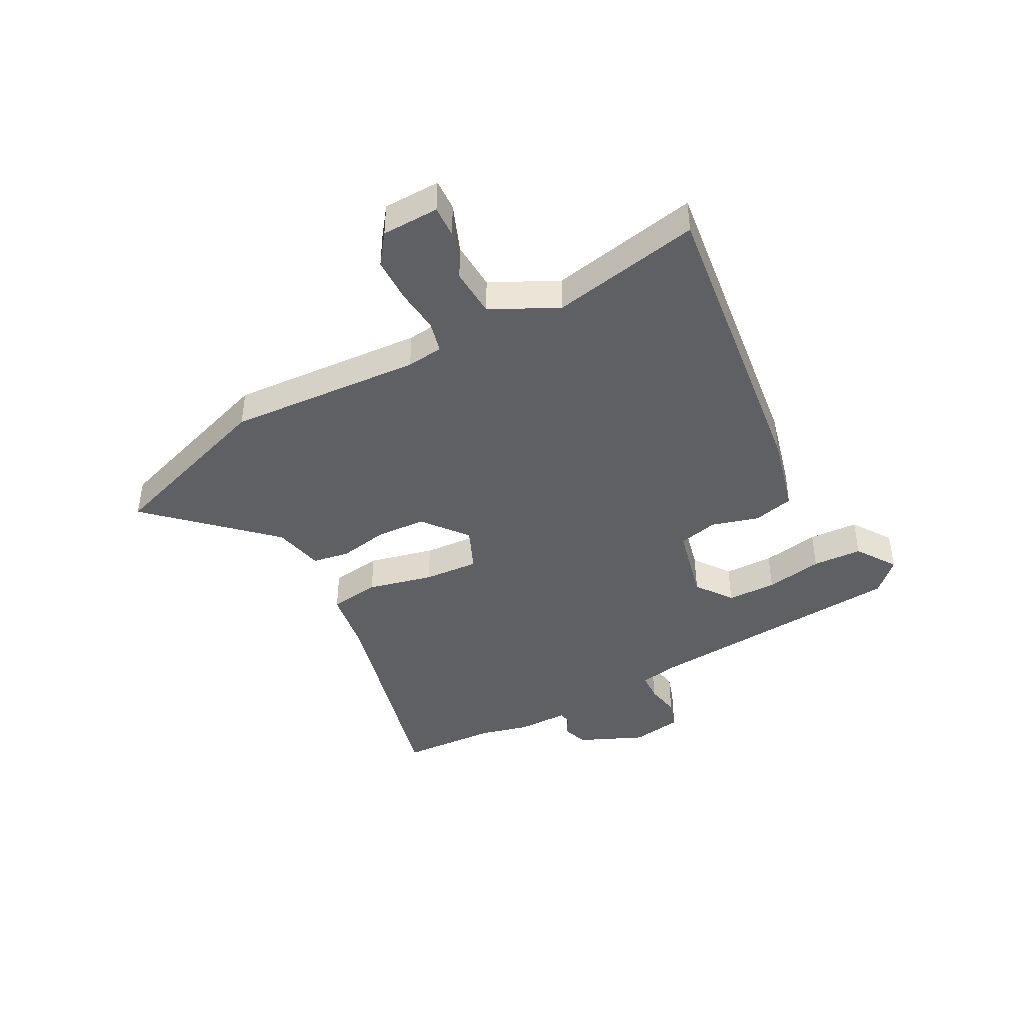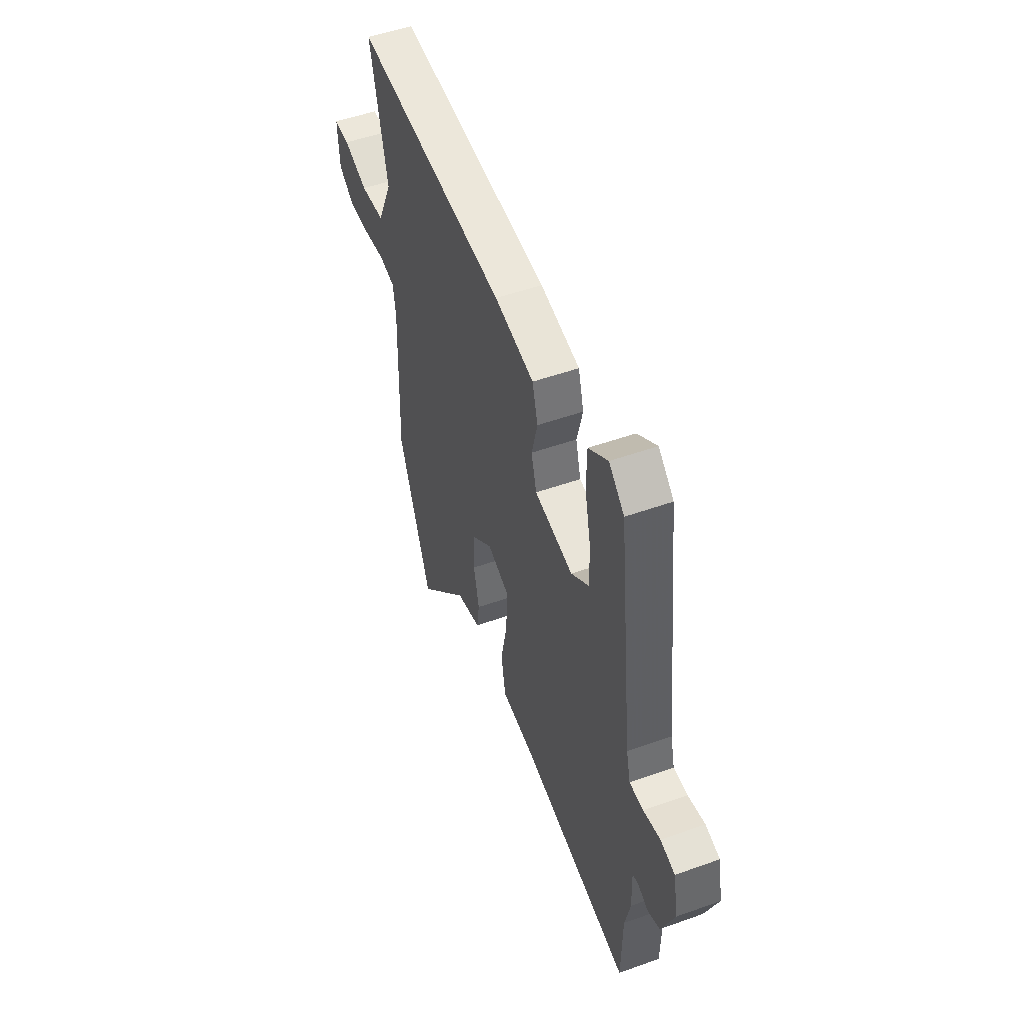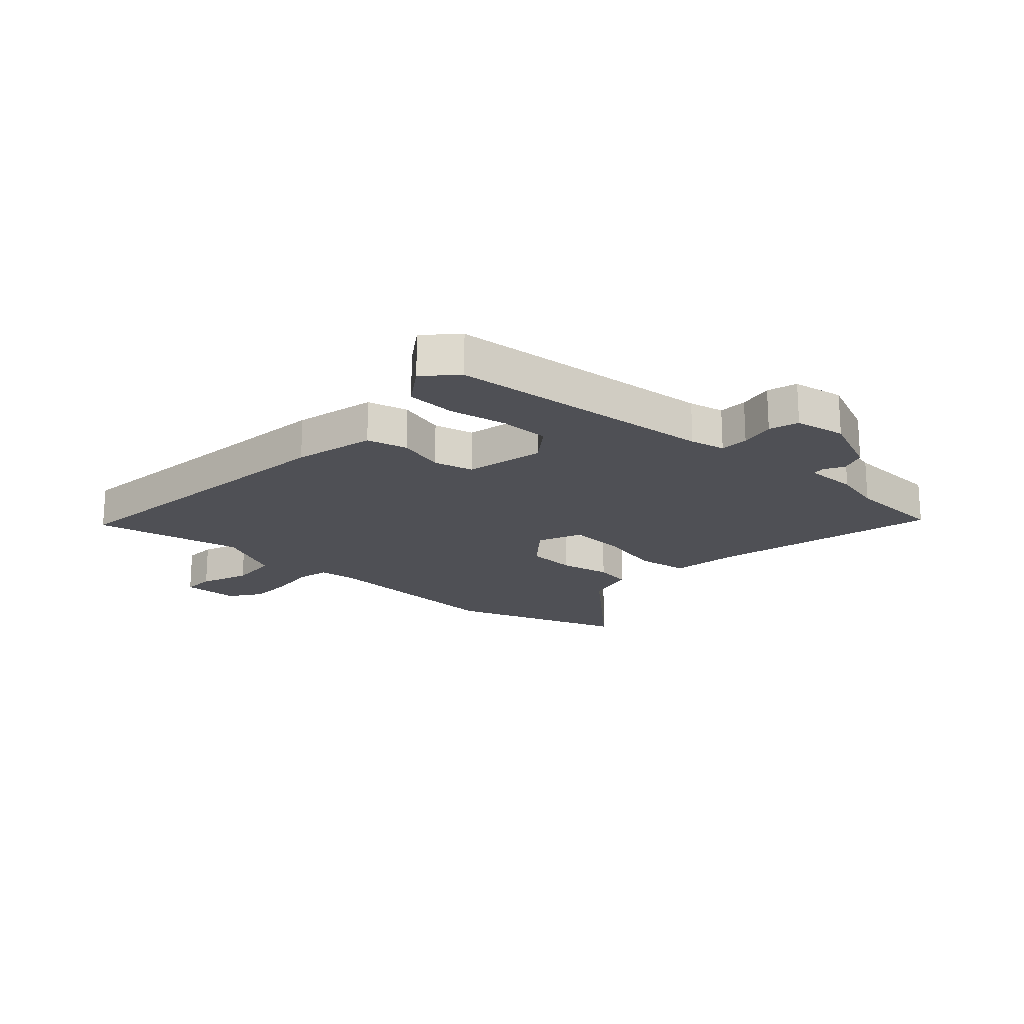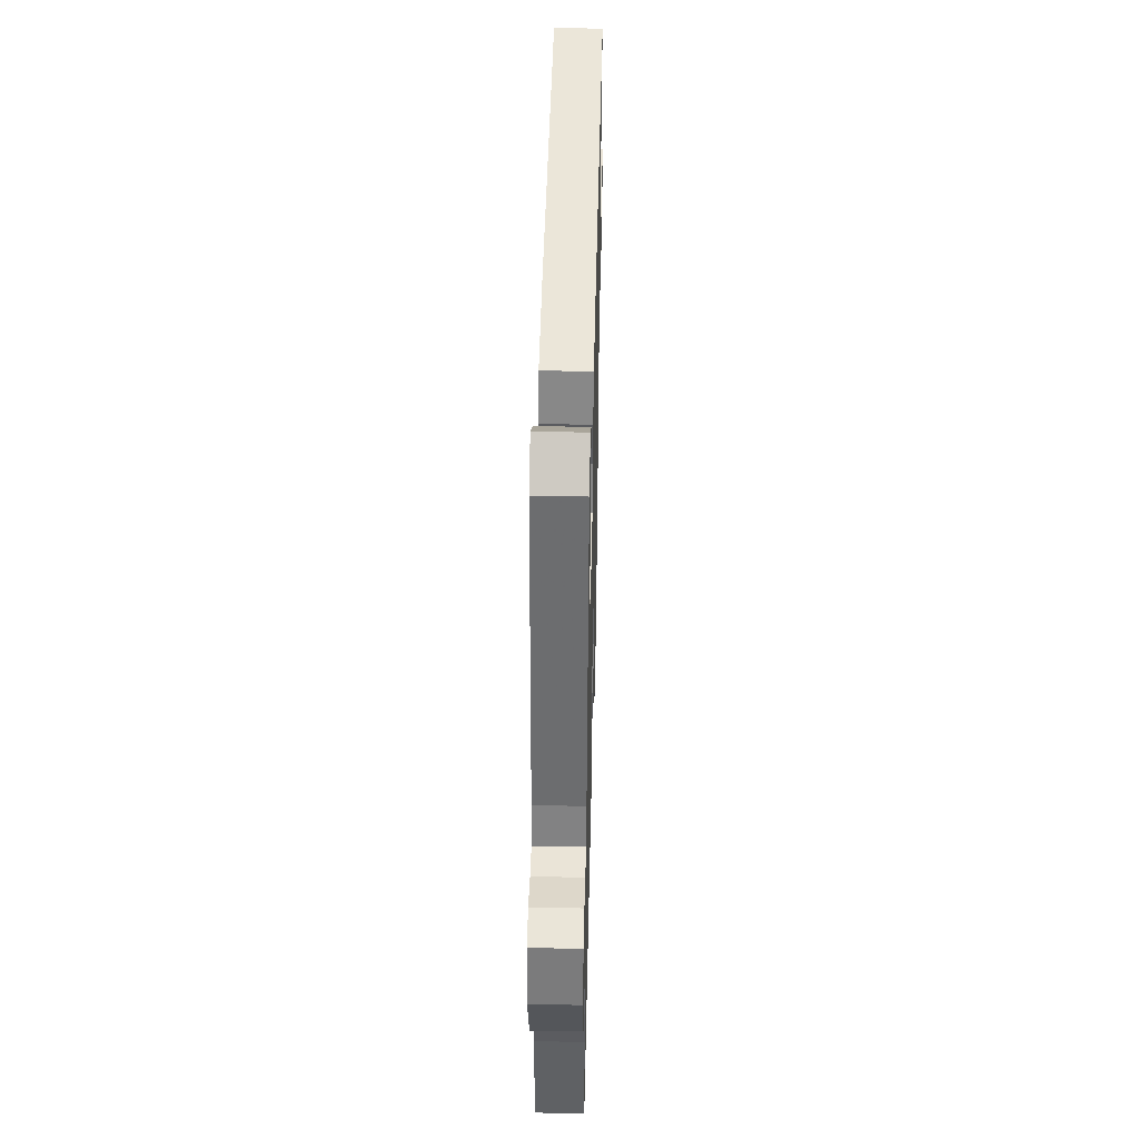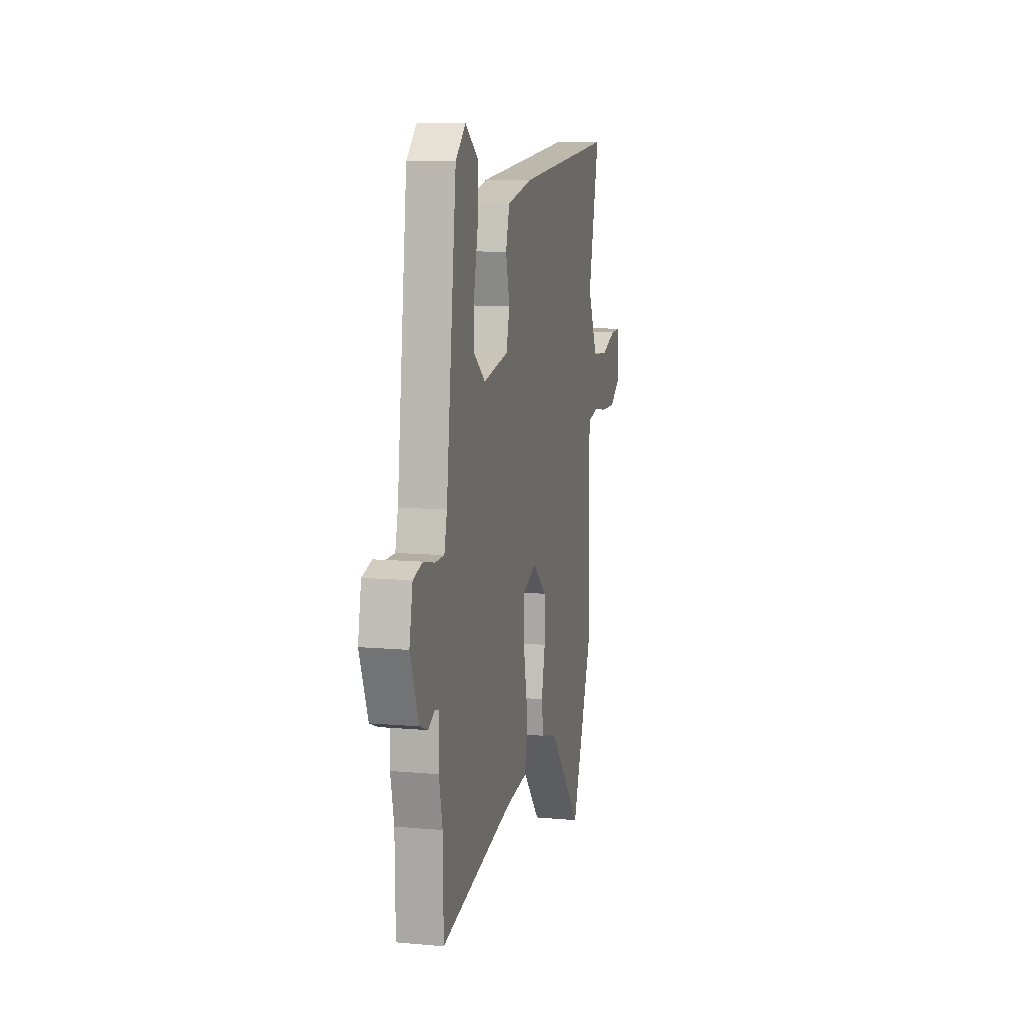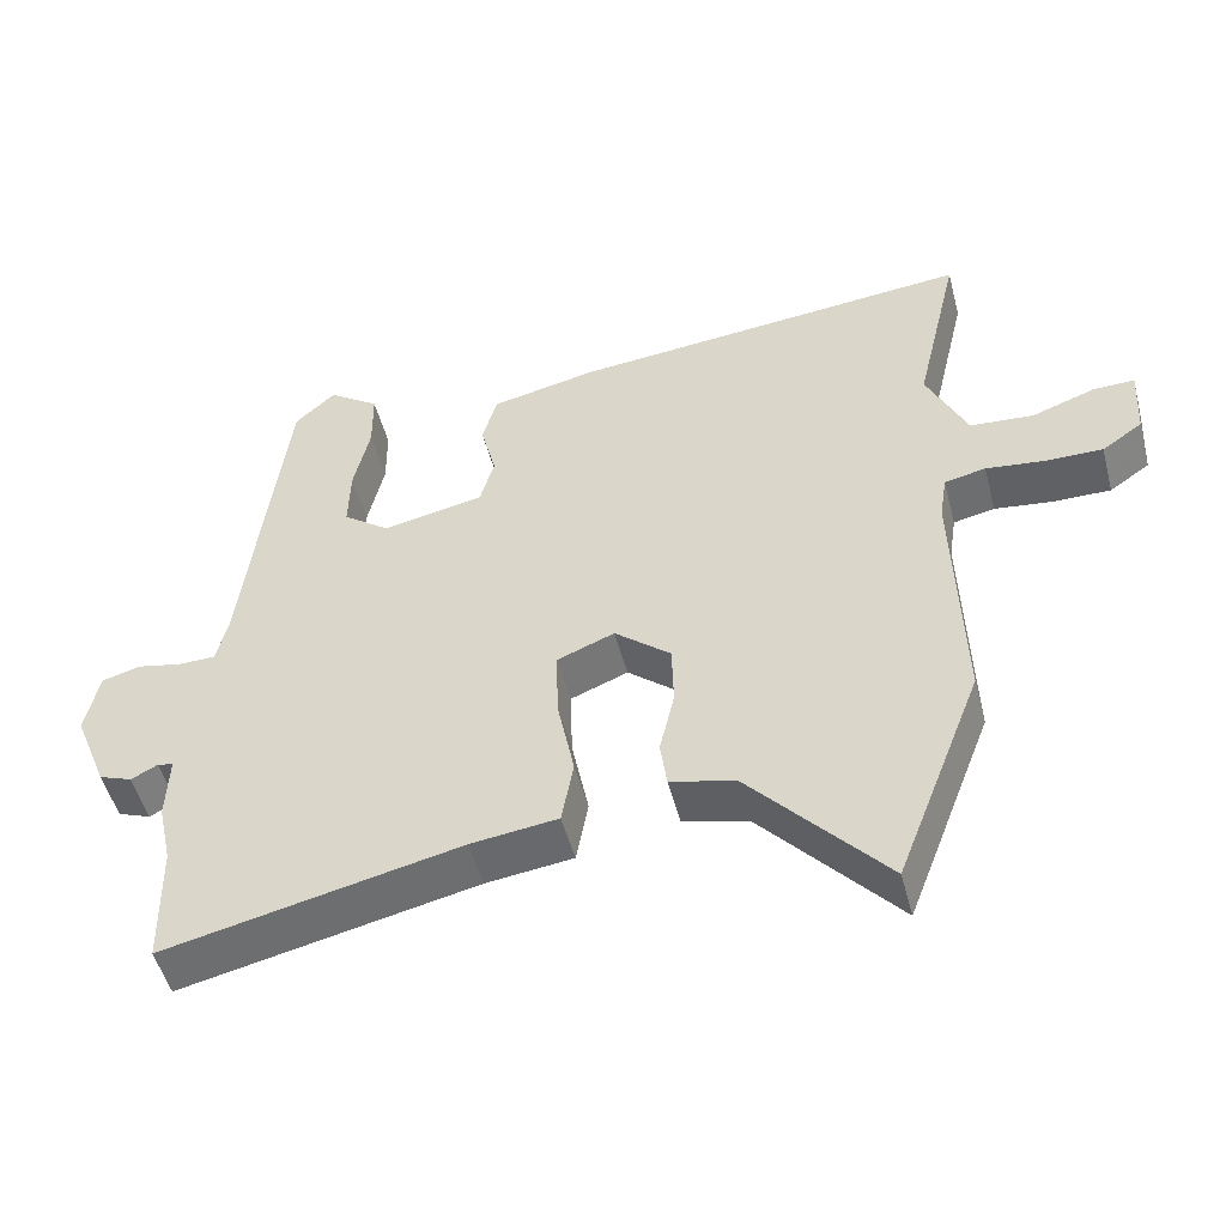
<metadata>
{"format":"obj","ext":"obj","renderer":"f3d","projection":"perspective","resolution":1024,"background":"white","views":[{"elev":-42.4,"azim":-63.7,"up":"+Y"},{"elev":51.0,"azim":68.7,"up":"+Z"},{"elev":-19.3,"azim":46.4,"up":"+Y"},{"elev":42.8,"azim":91.4,"up":"+Z"},{"elev":9.8,"azim":103.1,"up":"+Z"},{"elev":-50.6,"azim":-165.4,"up":"+Z"}]}
</metadata>
<code>
v -0.596 0.07 0.509
v -0.418 0.07 0.492
v -0.049 0.07 0.457
v 0.093 0.07 0.426
v 0.113 0.07 0.355
v 0.092 0.07 0.272
v 0.111 0.07 0.203
v 0.249 0.07 0.175
v 0.312 0.07 0.223
v 0.31 0.07 0.31
v 0.288 0.07 0.41
v 0.289 0.07 0.497
v 0.358 0.07 0.546
v 0.413 0.07 0.495
v 0.469 0.07 0.023
v 0.484 0.07 -0.038
v 0.534 0.07 -0.039
v 0.595 0.07 -0.026
v 0.647 0.07 -0.041
v 0.665 0.07 -0.13
v 0.619 0.07 -0.245
v 0.574 0.07 -0.262
v 0.538 0.07 -0.243
v 0.517 0.07 -0.248
v 0.52 0.07 -0.339
v 0.501 0.07 -0.425
v 0.498 0.07 -0.596
v 0.099 0.07 -0.508
v -0.019 0.07 -0.493
v -0.035 0.07 -0.404
v -0.012 0.07 -0.288
v -0.009 0.07 -0.191
v -0.087 0.07 -0.16
v -0.163 0.07 -0.224
v -0.165 0.07 -0.311
v -0.145 0.07 -0.399
v -0.154 0.07 -0.464
v -0.242 0.07 -0.486
v -0.426 0.07 -0.693
v -0.543 0.07 -0.388
v -0.533 0.07 -0.047
v -0.543 0.07 0.017
v -0.599 0.07 0.029
v -0.677 0.07 0.019
v -0.756 0.07 0.018
v -0.811 0.07 0.056
v -0.817 0.07 0.156
v -0.761 0.07 0.155
v -0.675 0.07 0.124
v -0.589 0.07 0.131
v -0.535 0.07 0.249
v -0.596 0 0.509
v -0.418 0 0.492
v -0.049 0 0.457
v 0.093 0 0.426
v 0.113 0 0.355
v 0.092 0 0.272
v 0.111 0 0.203
v 0.249 0 0.175
v 0.312 0 0.223
v 0.31 0 0.31
v 0.288 0 0.41
v 0.289 0 0.497
v 0.358 0 0.546
v 0.413 0 0.495
v 0.469 0 0.023
v 0.484 0 -0.038
v 0.534 0 -0.039
v 0.595 0 -0.026
v 0.647 0 -0.041
v 0.665 0 -0.13
v 0.619 0 -0.245
v 0.574 0 -0.262
v 0.538 0 -0.243
v 0.517 0 -0.248
v 0.52 0 -0.339
v 0.501 0 -0.425
v 0.498 0 -0.596
v 0.099 0 -0.508
v -0.019 0 -0.493
v -0.035 0 -0.404
v -0.012 0 -0.288
v -0.009 0 -0.191
v -0.087 0 -0.16
v -0.163 0 -0.224
v -0.165 0 -0.311
v -0.145 0 -0.399
v -0.154 0 -0.464
v -0.242 0 -0.486
v -0.426 0 -0.693
v -0.543 0 -0.388
v -0.533 0 -0.047
v -0.543 0 0.017
v -0.599 0 0.029
v -0.677 0 0.019
v -0.756 0 0.018
v -0.811 0 0.056
v -0.817 0 0.156
v -0.761 0 0.155
v -0.675 0 0.124
v -0.589 0 0.131
v -0.535 0 0.249
f 46 47 48 49
f 46 49 50
f 43 44 45 46
f 43 46 50
f 42 43 50 51
f 38 39 40 41
f 38 41 42 51
f 35 36 37 38
f 34 35 38 51
f 28 29 30 31
f 26 27 28 31
f 24 25 26 31
f 23 24 31 32
f 20 21 22 23
f 20 23 32 33
f 17 18 19 20
f 16 17 20 33
f 12 13 14 15
f 10 11 12 15
f 9 10 15 16
f 8 9 16 33
f 3 4 5 6
f 2 3 6 7
f 1 2 7
f 51 1 7
f 33 34 51
f 7 8 33 51
f 100 99 98 97
f 101 100 97
f 97 96 95 94
f 101 97 94
f 102 101 94 93
f 92 91 90 89
f 102 93 92 89
f 89 88 87 86
f 102 89 86 85
f 82 81 80 79
f 82 79 78 77
f 82 77 76 75
f 83 82 75 74
f 74 73 72 71
f 84 83 74 71
f 71 70 69 68
f 84 71 68 67
f 66 65 64 63
f 66 63 62 61
f 67 66 61 60
f 84 67 60 59
f 57 56 55 54
f 58 57 54 53
f 58 53 52
f 58 52 102
f 102 85 84
f 102 84 59 58
f 1 52 53 2
f 2 53 54 3
f 3 54 55 4
f 4 55 56 5
f 5 56 57 6
f 6 57 58 7
f 7 58 59 8
f 8 59 60 9
f 9 60 61 10
f 10 61 62 11
f 11 62 63 12
f 12 63 64 13
f 13 64 65 14
f 14 65 66 15
f 15 66 67 16
f 16 67 68 17
f 17 68 69 18
f 18 69 70 19
f 19 70 71 20
f 20 71 72 21
f 21 72 73 22
f 22 73 74 23
f 23 74 75 24
f 24 75 76 25
f 25 76 77 26
f 26 77 78 27
f 27 78 79 28
f 28 79 80 29
f 29 80 81 30
f 30 81 82 31
f 31 82 83 32
f 32 83 84 33
f 33 84 85 34
f 34 85 86 35
f 35 86 87 36
f 36 87 88 37
f 37 88 89 38
f 38 89 90 39
f 39 90 91 40
f 40 91 92 41
f 41 92 93 42
f 42 93 94 43
f 43 94 95 44
f 44 95 96 45
f 45 96 97 46
f 46 97 98 47
f 47 98 99 48
f 48 99 100 49
f 49 100 101 50
f 50 101 102 51
f 51 102 52 1

</code>
